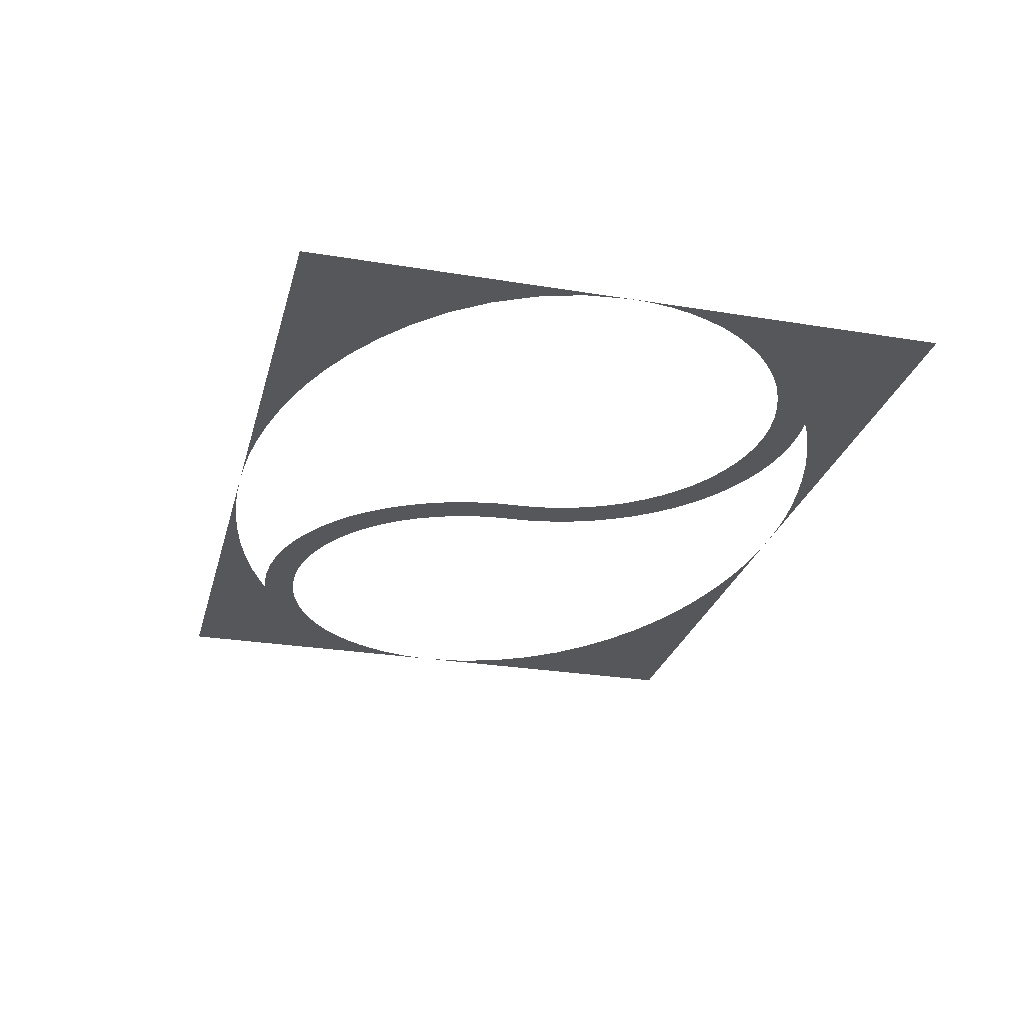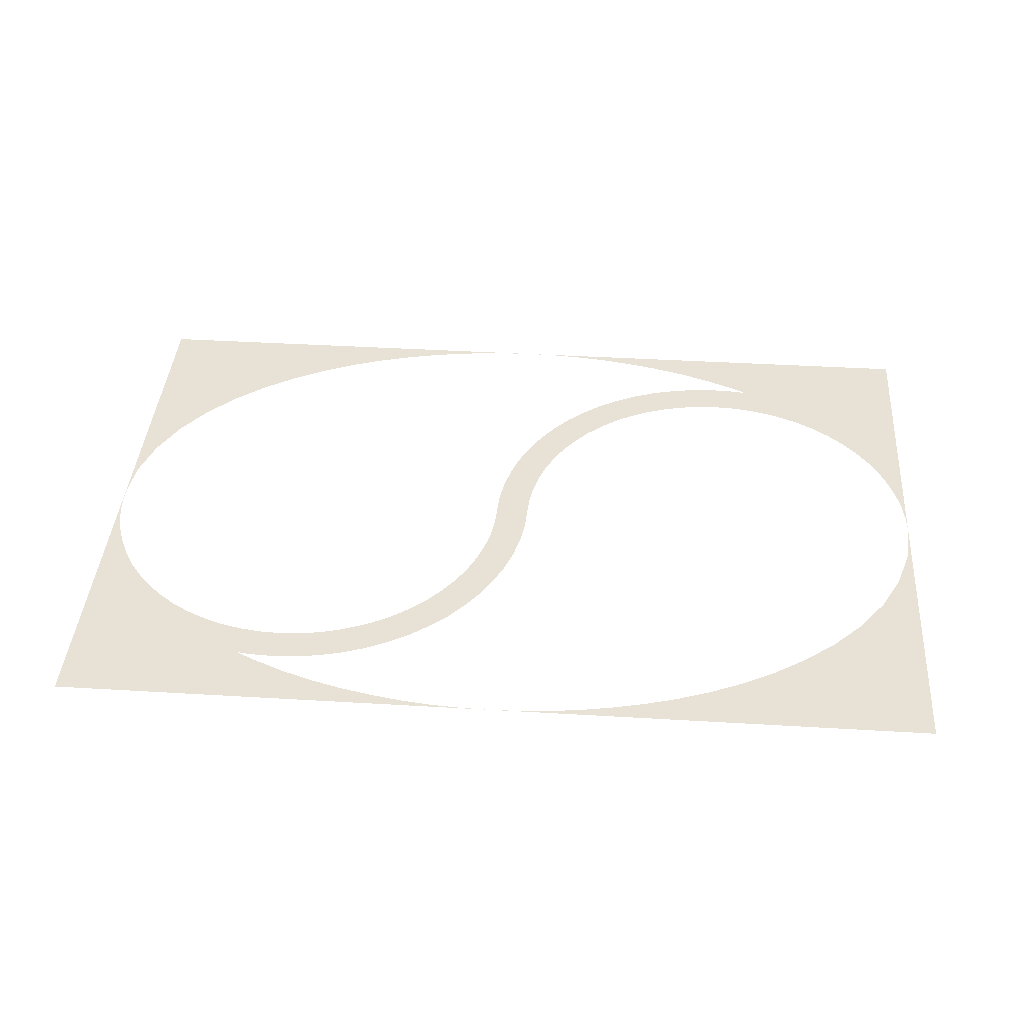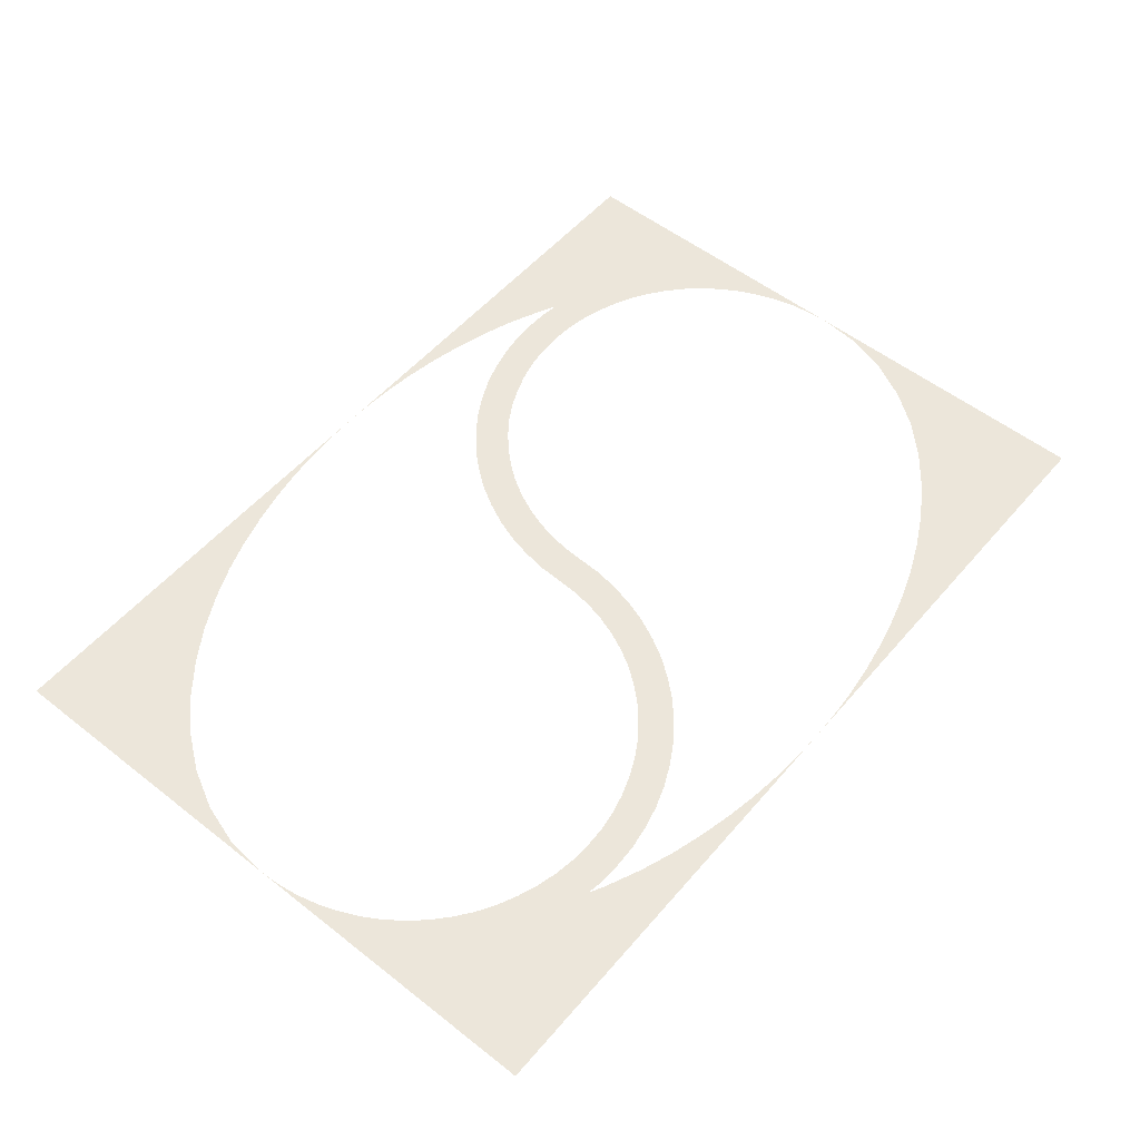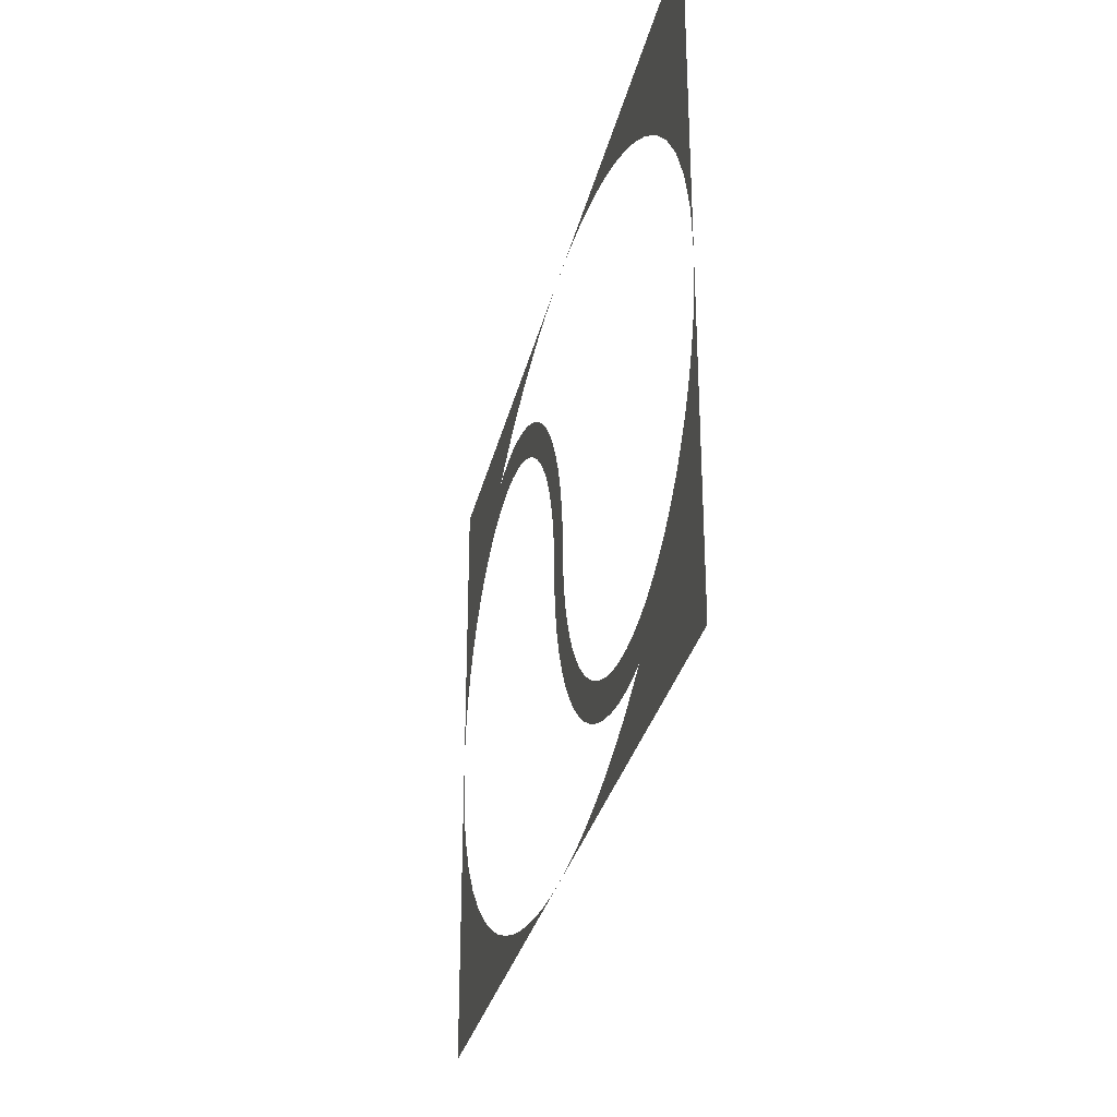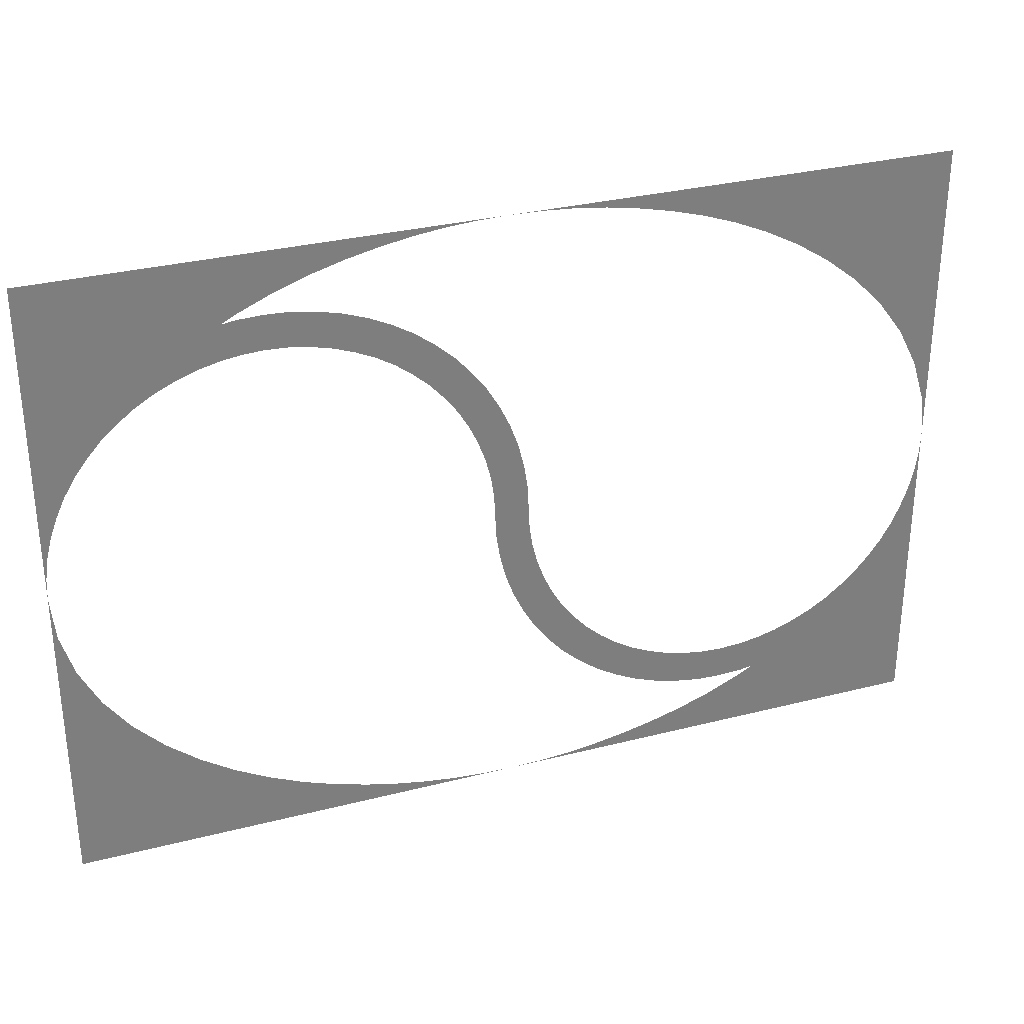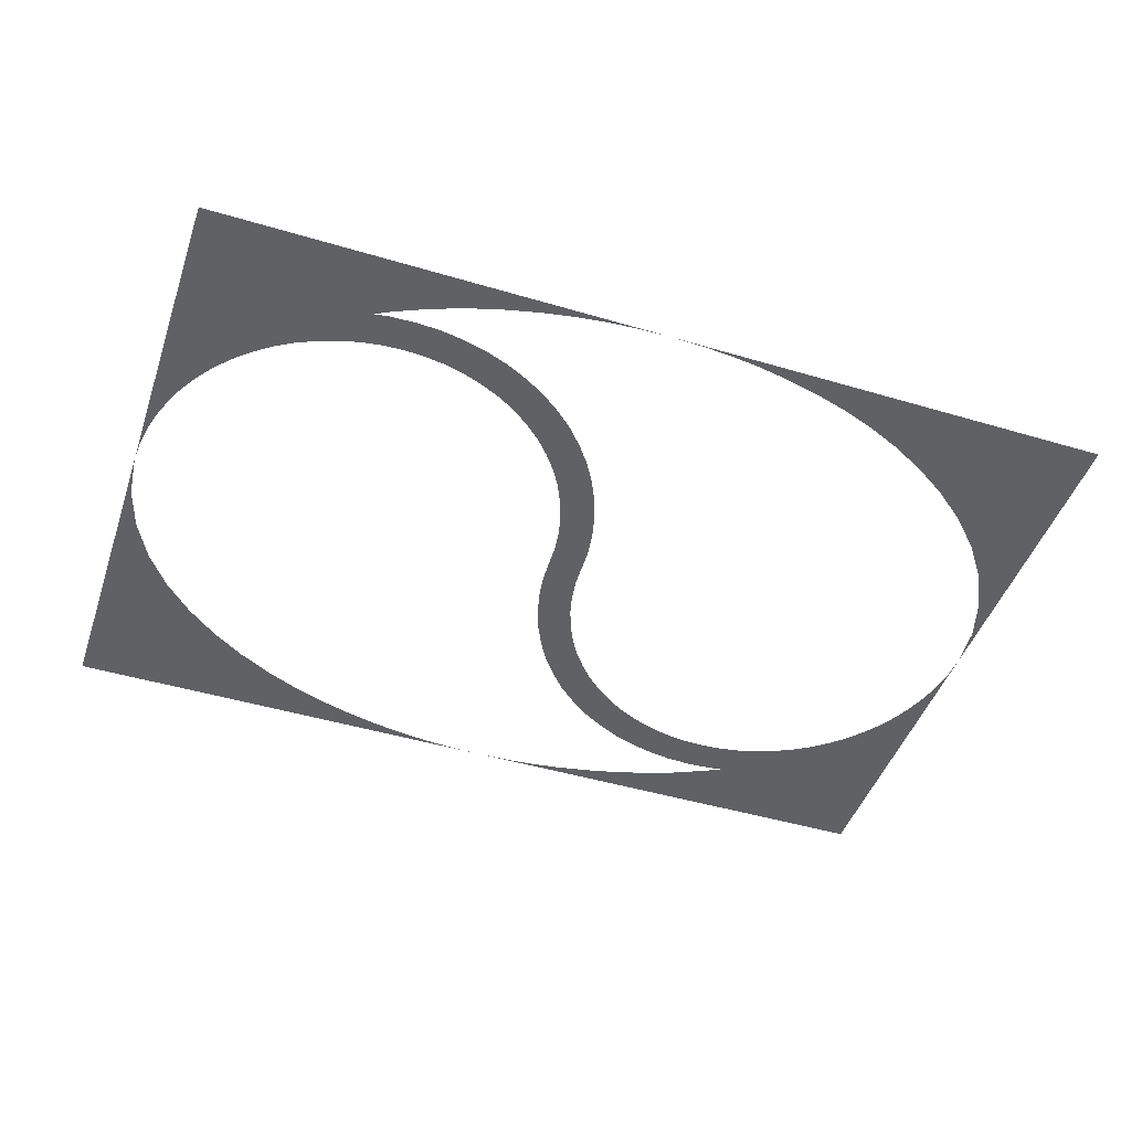
<metadata>
{"format":"obj","ext":"obj","renderer":"f3d","projection":"perspective","resolution":1024,"background":"white","views":[{"elev":-27.2,"azim":-104.3,"up":"+Y"},{"elev":40.4,"azim":4.2,"up":"+Y"},{"elev":54.3,"azim":129.7,"up":"+Y"},{"elev":-30.7,"azim":77.3,"up":"+Z"},{"elev":31.1,"azim":-20.1,"up":"+Z"},{"elev":-46.5,"azim":-18.7,"up":"+Y"}]}
</metadata>
<code>
v 0.65 0 0.45
v 0.65 0 0
v 0.6435 0 0.0635
v 0.65 0 0.45
v 0.6435 0 0.0635
v 0.6245 0 0.1245
v 0.65 0 0.45
v 0.6245 0 0.1245
v 0.5955 0 0.1805
v 0.65 0 0.45
v 0.5955 0 0.1805
v 0.558 0 0.231
v 0.65 0 0.45
v 0.558 0 0.231
v 0.5145 0 0.275
v 0.65 0 0.45
v 0.5145 0 0.275
v 0.4675 0 0.3125
v 0.65 0 0.45
v 0.4675 0 0.3125
v 0.419 0 0.344
v 0.65 0 0.45
v 0.419 0 0.344
v 0.37 0 0.37
v 0.65 0 0.45
v 0.37 0 0.37
v 0.321 0 0.3915
v 0.65 0 0.45
v 0.321 0 0.3915
v 0.273 0 0.4085
v 0.65 0 0.45
v 0.273 0 0.4085
v 0.2255 0 0.422
v 0.65 0 0.45
v 0.2255 0 0.422
v 0.179 0 0.4325
v 0.65 0 0.45
v 0.179 0 0.4325
v 0.1335 0 0.4405
v 0.65 0 0.45
v 0.1335 0 0.4405
v 0.0885 0 0.446
v 0.65 0 0.45
v 0.0885 0 0.446
v 0.044 0 0.449
v 0.65 0 0.45
v 0.044 0 0.449
v 0 0 0.45
v 0 0 0.45
v -0.044 0 0.449
v -0.65 0 0.45
v -0.044 0 0.449
v -0.0885 0 0.446
v -0.65 0 0.45
v -0.0885 0 0.446
v -0.1335 0 0.4405
v -0.65 0 0.45
v -0.1335 0 0.4405
v -0.179 0 0.4325
v -0.65 0 0.45
v -0.179 0 0.4325
v -0.2255 0 0.422
v -0.65 0 0.45
v -0.2255 0 0.422
v -0.273 0 0.4085
v -0.65 0 0.45
v -0.273 0 0.4085
v -0.321 0 0.3915
v -0.65 0 0.45
v -0.321 0 0.3915
v -0.37 0 0.37
v -0.65 0 0.45
v -0.37 0 0.37
v -0.393 0 0.358
v -0.65 0 0.45
v 0.6485 0 -0.0305
v 0.65 0 0
v 0.65 0 -0.45
v 0.644 0 -0.061
v 0.6485 0 -0.0305
v 0.65 0 -0.45
v 0.6365 0 -0.0905
v 0.644 0 -0.061
v 0.65 0 -0.45
v 0.626 0 -0.1195
v 0.6365 0 -0.0905
v 0.65 0 -0.45
v 0.613 0 -0.1475
v 0.626 0 -0.1195
v 0.65 0 -0.45
v 0.5975 0 -0.1735
v 0.613 0 -0.1475
v 0.65 0 -0.45
v 0.579 0 -0.198
v 0.5975 0 -0.1735
v 0.65 0 -0.45
v 0.5585 0 -0.221
v 0.579 0 -0.198
v 0.65 0 -0.45
v 0.5355 0 -0.2415
v 0.5585 0 -0.221
v 0.65 0 -0.45
v 0.511 0 -0.26
v 0.5355 0 -0.2415
v 0.65 0 -0.45
v 0.485 0 -0.2755
v 0.511 0 -0.26
v 0.65 0 -0.45
v 0.457 0 -0.2885
v 0.485 0 -0.2755
v 0.65 0 -0.45
v 0.428 0 -0.299
v 0.457 0 -0.2885
v 0.65 0 -0.45
v 0.3985 0 -0.3065
v 0.428 0 -0.299
v 0.65 0 -0.45
v 0.368 0 -0.311
v 0.3985 0 -0.3065
v 0.65 0 -0.45
v 0.65 0 -0.45
v 0.3905 0 -0.358
v 0.368 0 -0.311
v -0.65 0 -0.45
v -0.65 0 0
v -0.6435 0 -0.0635
v -0.65 0 -0.45
v -0.6435 0 -0.0635
v -0.6245 0 -0.1245
v -0.65 0 -0.45
v -0.6245 0 -0.1245
v -0.5955 0 -0.1805
v -0.65 0 -0.45
v -0.5955 0 -0.1805
v -0.558 0 -0.231
v -0.65 0 -0.45
v -0.558 0 -0.231
v -0.5145 0 -0.275
v -0.65 0 -0.45
v -0.5145 0 -0.275
v -0.4675 0 -0.3125
v -0.65 0 -0.45
v -0.4675 0 -0.3125
v -0.419 0 -0.344
v -0.65 0 -0.45
v -0.419 0 -0.344
v -0.37 0 -0.37
v -0.65 0 -0.45
v -0.37 0 -0.37
v -0.321 0 -0.3915
v -0.65 0 -0.45
v -0.321 0 -0.3915
v -0.273 0 -0.4085
v -0.65 0 -0.45
v -0.273 0 -0.4085
v -0.2255 0 -0.422
v -0.65 0 -0.45
v -0.2255 0 -0.422
v -0.179 0 -0.4325
v -0.65 0 -0.45
v -0.179 0 -0.4325
v -0.1335 0 -0.4405
v -0.65 0 -0.45
v -0.1335 0 -0.4405
v -0.0885 0 -0.446
v -0.65 0 -0.45
v -0.0885 0 -0.446
v -0.044 0 -0.449
v -0.65 0 -0.45
v -0.044 0 -0.449
v 0 0 -0.45
v 0 0 -0.45
v 0.044 0 -0.449
v 0.65 0 -0.45
v 0.044 0 -0.449
v 0.0885 0 -0.446
v 0.65 0 -0.45
v 0.0885 0 -0.446
v 0.1335 0 -0.4405
v 0.65 0 -0.45
v 0.1335 0 -0.4405
v 0.179 0 -0.4325
v 0.65 0 -0.45
v 0.179 0 -0.4325
v 0.2255 0 -0.422
v 0.65 0 -0.45
v 0.2255 0 -0.422
v 0.273 0 -0.4085
v 0.65 0 -0.45
v 0.273 0 -0.4085
v 0.321 0 -0.3915
v 0.65 0 -0.45
v 0.321 0 -0.3915
v 0.37 0 -0.37
v 0.65 0 -0.45
v 0.37 0 -0.37
v 0.393 0 -0.358
v 0.65 0 -0.45
v -0.6485 0 0.0305
v -0.65 0 0
v -0.65 0 0.45
v -0.644 0 0.061
v -0.6485 0 0.0305
v -0.65 0 0.45
v -0.6365 0 0.0905
v -0.644 0 0.061
v -0.65 0 0.45
v -0.626 0 0.1195
v -0.6365 0 0.0905
v -0.65 0 0.45
v -0.613 0 0.1475
v -0.626 0 0.1195
v -0.65 0 0.45
v -0.5975 0 0.1735
v -0.613 0 0.1475
v -0.65 0 0.45
v -0.579 0 0.198
v -0.5975 0 0.1735
v -0.65 0 0.45
v -0.5585 0 0.221
v -0.579 0 0.198
v -0.65 0 0.45
v -0.5355 0 0.2415
v -0.5585 0 0.221
v -0.65 0 0.45
v -0.511 0 0.26
v -0.5355 0 0.2415
v -0.65 0 0.45
v -0.485 0 0.2755
v -0.511 0 0.26
v -0.65 0 0.45
v -0.457 0 0.2885
v -0.485 0 0.2755
v -0.65 0 0.45
v -0.428 0 0.299
v -0.457 0 0.2885
v -0.65 0 0.45
v -0.3985 0 0.3065
v -0.428 0 0.299
v -0.65 0 0.45
v -0.368 0 0.311
v -0.3985 0 0.3065
v -0.65 0 0.45
v -0.65 0 0.45
v -0.3905 0 0.358
v -0.368 0 0.311
v 0.393 0 -0.358
v 0.373 0 -0.361
v 0.3375 0 -0.3125
v 0.368 0 -0.311
v 0.373 0 -0.361
v 0.3375 0 -0.3625
v 0.307 0 -0.311
v 0.3375 0 -0.3125
v 0.3375 0 -0.3625
v 0.302 0 -0.361
v 0.2765 0 -0.3065
v 0.307 0 -0.311
v 0.302 0 -0.361
v 0.267 0 -0.3555
v 0.247 0 -0.299
v 0.2765 0 -0.3065
v 0.267 0 -0.3555
v 0.2325 0 -0.347
v 0.218 0 -0.2885
v 0.247 0 -0.299
v 0.2325 0 -0.347
v 0.199 0 -0.335
v 0.19 0 -0.2755
v 0.218 0 -0.2885
v 0.199 0 -0.335
v 0.1665 0 -0.3195
v 0.164 0 -0.26
v 0.19 0 -0.2755
v 0.1665 0 -0.3195
v 0.136 0 -0.3015
v 0.1395 0 -0.2415
v 0.164 0 -0.26
v 0.136 0 -0.3015
v 0.1075 0 -0.28
v 0.1165 0 -0.221
v 0.1395 0 -0.2415
v 0.1075 0 -0.28
v 0.081 0 -0.2565
v 0.096 0 -0.198
v 0.1165 0 -0.221
v 0.081 0 -0.2565
v 0.0575 0 -0.23
v 0.0775 0 -0.1735
v 0.096 0 -0.198
v 0.0575 0 -0.23
v 0.036 0 -0.2015
v 0.062 0 -0.1475
v 0.0775 0 -0.1735
v 0.036 0 -0.2015
v 0.018 0 -0.171
v 0.049 0 -0.1195
v 0.062 0 -0.1475
v 0.018 0 -0.171
v 0.0025 0 -0.1385
v 0.0385 0 -0.0905
v 0.049 0 -0.1195
v 0.0025 0 -0.1385
v -0.0095 0 -0.105
v 0.031 0 -0.061
v 0.0385 0 -0.0905
v -0.0095 0 -0.105
v -0.018 0 -0.0705
v 0.0265 0 -0.0305
v 0.031 0 -0.061
v -0.018 0 -0.0705
v -0.0235 0 -0.0355
v 0.025 0 0
v 0.0265 0 -0.0305
v -0.0235 0 -0.0355
v -0.025 0 0
v 0.0235 0 0.0355
v 0.025 0 0
v -0.025 0 0
v -0.0265 0 0.0305
v 0.018 0 0.0705
v 0.0235 0 0.0355
v -0.0265 0 0.0305
v -0.031 0 0.061
v 0.0095 0 0.105
v 0.018 0 0.0705
v -0.031 0 0.061
v -0.0385 0 0.0905
v -0.0025 0 0.1385
v 0.0095 0 0.105
v -0.0385 0 0.0905
v -0.049 0 0.1195
v -0.018 0 0.171
v -0.0025 0 0.1385
v -0.049 0 0.1195
v -0.062 0 0.1475
v -0.036 0 0.2015
v -0.018 0 0.171
v -0.062 0 0.1475
v -0.0775 0 0.1735
v -0.0575 0 0.23
v -0.036 0 0.2015
v -0.0775 0 0.1735
v -0.096 0 0.198
v -0.081 0 0.2565
v -0.0575 0 0.23
v -0.096 0 0.198
v -0.1165 0 0.221
v -0.1075 0 0.28
v -0.081 0 0.2565
v -0.1165 0 0.221
v -0.1395 0 0.2415
v -0.136 0 0.3015
v -0.1075 0 0.28
v -0.1395 0 0.2415
v -0.164 0 0.26
v -0.1665 0 0.3195
v -0.136 0 0.3015
v -0.164 0 0.26
v -0.19 0 0.2755
v -0.199 0 0.335
v -0.1665 0 0.3195
v -0.19 0 0.2755
v -0.218 0 0.2885
v -0.2325 0 0.347
v -0.199 0 0.335
v -0.218 0 0.2885
v -0.247 0 0.299
v -0.267 0 0.3555
v -0.2325 0 0.347
v -0.247 0 0.299
v -0.2765 0 0.3065
v -0.302 0 0.361
v -0.267 0 0.3555
v -0.2765 0 0.3065
v -0.307 0 0.311
v -0.3375 0 0.3625
v -0.302 0 0.361
v -0.307 0 0.311
v -0.3375 0 0.3125
v -0.373 0 0.361
v -0.3375 0 0.3625
v -0.3375 0 0.3125
v -0.368 0 0.311
v -0.393 0 0.358
v -0.373 0 0.361
g mesh6875887
f 1 3 2
f 4 6 5
f 7 9 8
f 10 12 11
f 13 15 14
f 16 18 17
f 19 21 20
f 22 24 23
f 25 27 26
f 28 30 29
f 31 33 32
f 34 36 35
f 37 39 38
f 40 42 41
f 43 45 44
f 46 48 47
f 49 51 50
f 52 54 53
f 55 57 56
f 58 60 59
f 61 63 62
f 64 66 65
f 67 69 68
f 70 72 71
f 73 75 74
f 76 78 77
f 79 81 80
f 82 84 83
f 85 87 86
f 88 90 89
f 91 93 92
f 94 96 95
f 97 99 98
f 100 102 101
f 103 105 104
f 106 108 107
f 109 111 110
f 112 114 113
f 115 117 116
f 118 120 119
f 121 123 122
f 124 126 125
f 127 129 128
f 130 132 131
f 133 135 134
f 136 138 137
f 139 141 140
f 142 144 143
f 145 147 146
f 148 150 149
f 151 153 152
f 154 156 155
f 157 159 158
f 160 162 161
f 163 165 164
f 166 168 167
f 169 171 170
f 172 174 173
f 175 177 176
f 178 180 179
f 181 183 182
f 184 186 185
f 187 189 188
f 190 192 191
f 193 195 194
f 196 198 197
f 199 201 200
f 202 204 203
f 205 207 206
f 208 210 209
f 211 213 212
f 214 216 215
f 217 219 218
f 220 222 221
f 223 225 224
f 226 228 227
f 229 231 230
f 232 234 233
f 235 237 236
f 238 240 239
f 241 243 242
f 244 246 245
f 247 249 248
f 249 247 250
f 251 253 252
f 253 251 254
f 255 257 256
f 257 255 258
f 259 261 260
f 261 259 262
f 263 265 264
f 265 263 266
f 267 269 268
f 269 267 270
f 271 273 272
f 273 271 274
f 275 277 276
f 277 275 278
f 279 281 280
f 281 279 282
f 283 285 284
f 285 283 286
f 287 289 288
f 289 287 290
f 291 293 292
f 293 291 294
f 295 297 296
f 297 295 298
f 299 301 300
f 301 299 302
f 303 305 304
f 305 303 306
f 307 309 308
f 309 307 310
f 311 313 312
f 313 311 314
f 315 317 316
f 317 315 318
f 319 321 320
f 321 319 322
f 323 325 324
f 325 323 326
f 327 329 328
f 329 327 330
f 331 333 332
f 333 331 334
f 335 337 336
f 337 335 338
f 339 341 340
f 341 339 342
f 343 345 344
f 345 343 346
f 347 349 348
f 349 347 350
f 351 353 352
f 353 351 354
f 355 357 356
f 357 355 358
f 359 361 360
f 361 359 362
f 363 365 364
f 365 363 366
f 367 369 368
f 369 367 370
f 371 373 372
f 373 371 374
f 375 377 376
f 377 375 378
f 379 381 380
f 381 379 382
f 383 385 384
f 385 383 386

</code>
